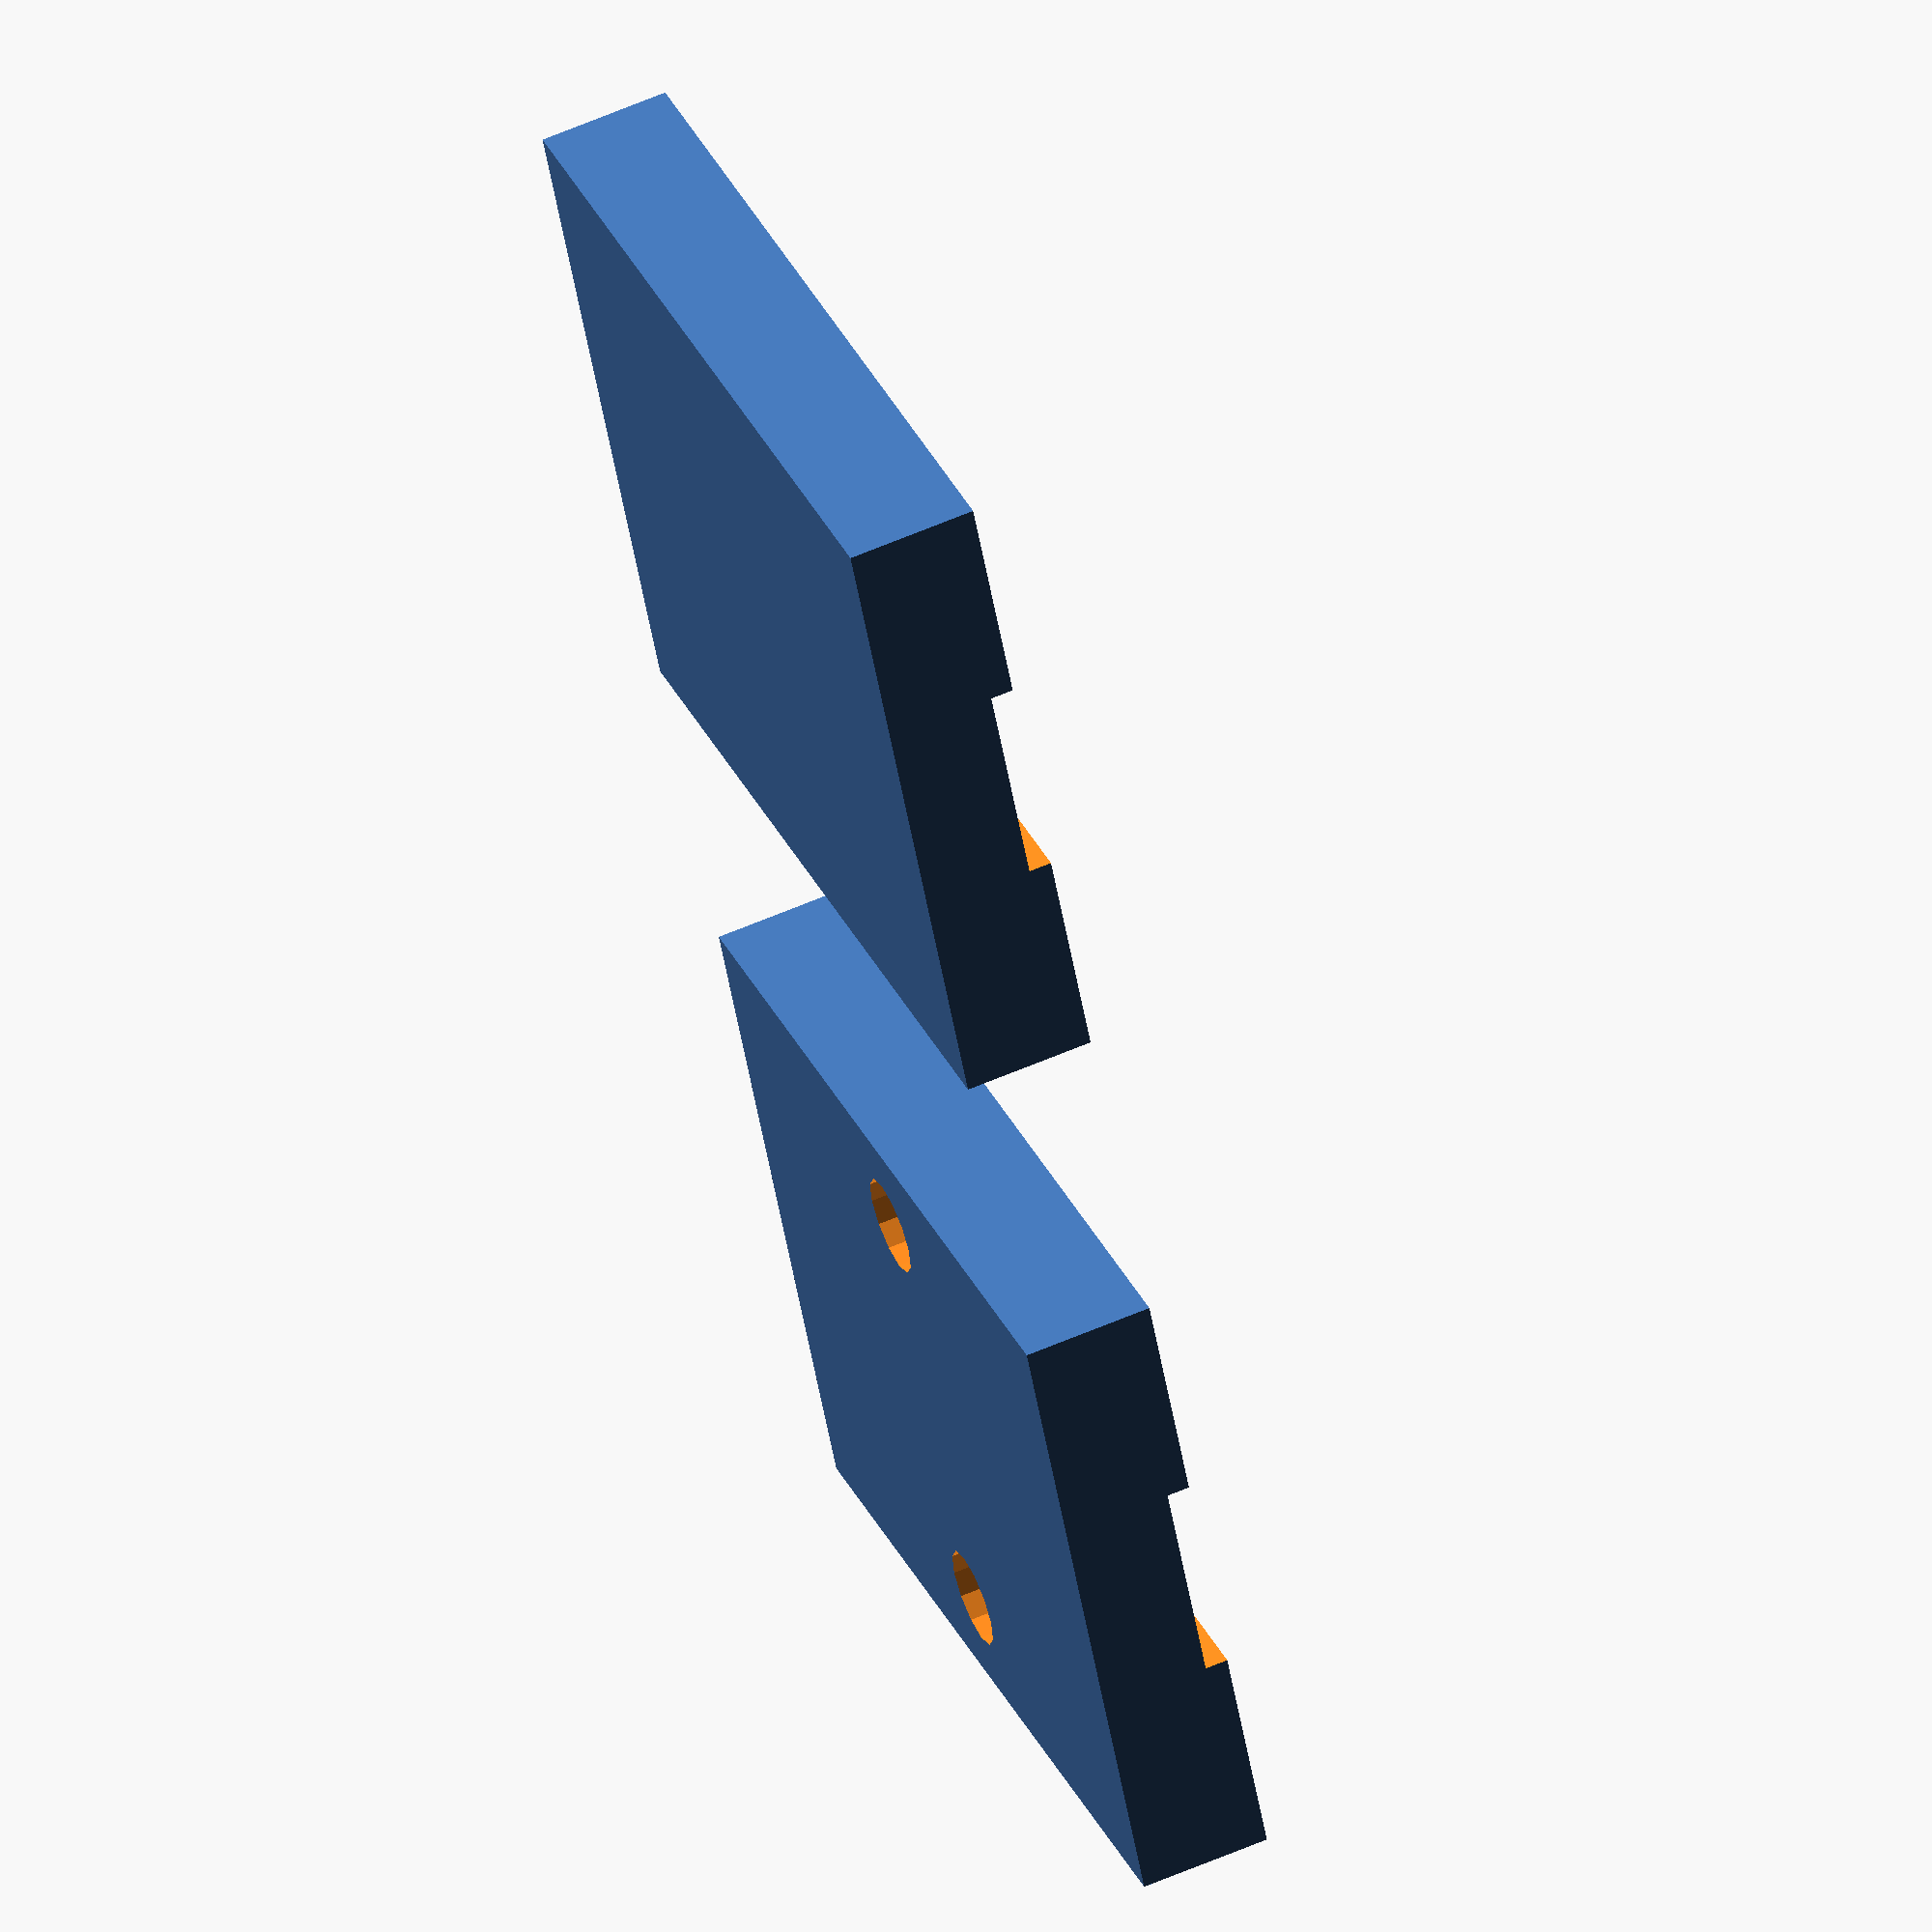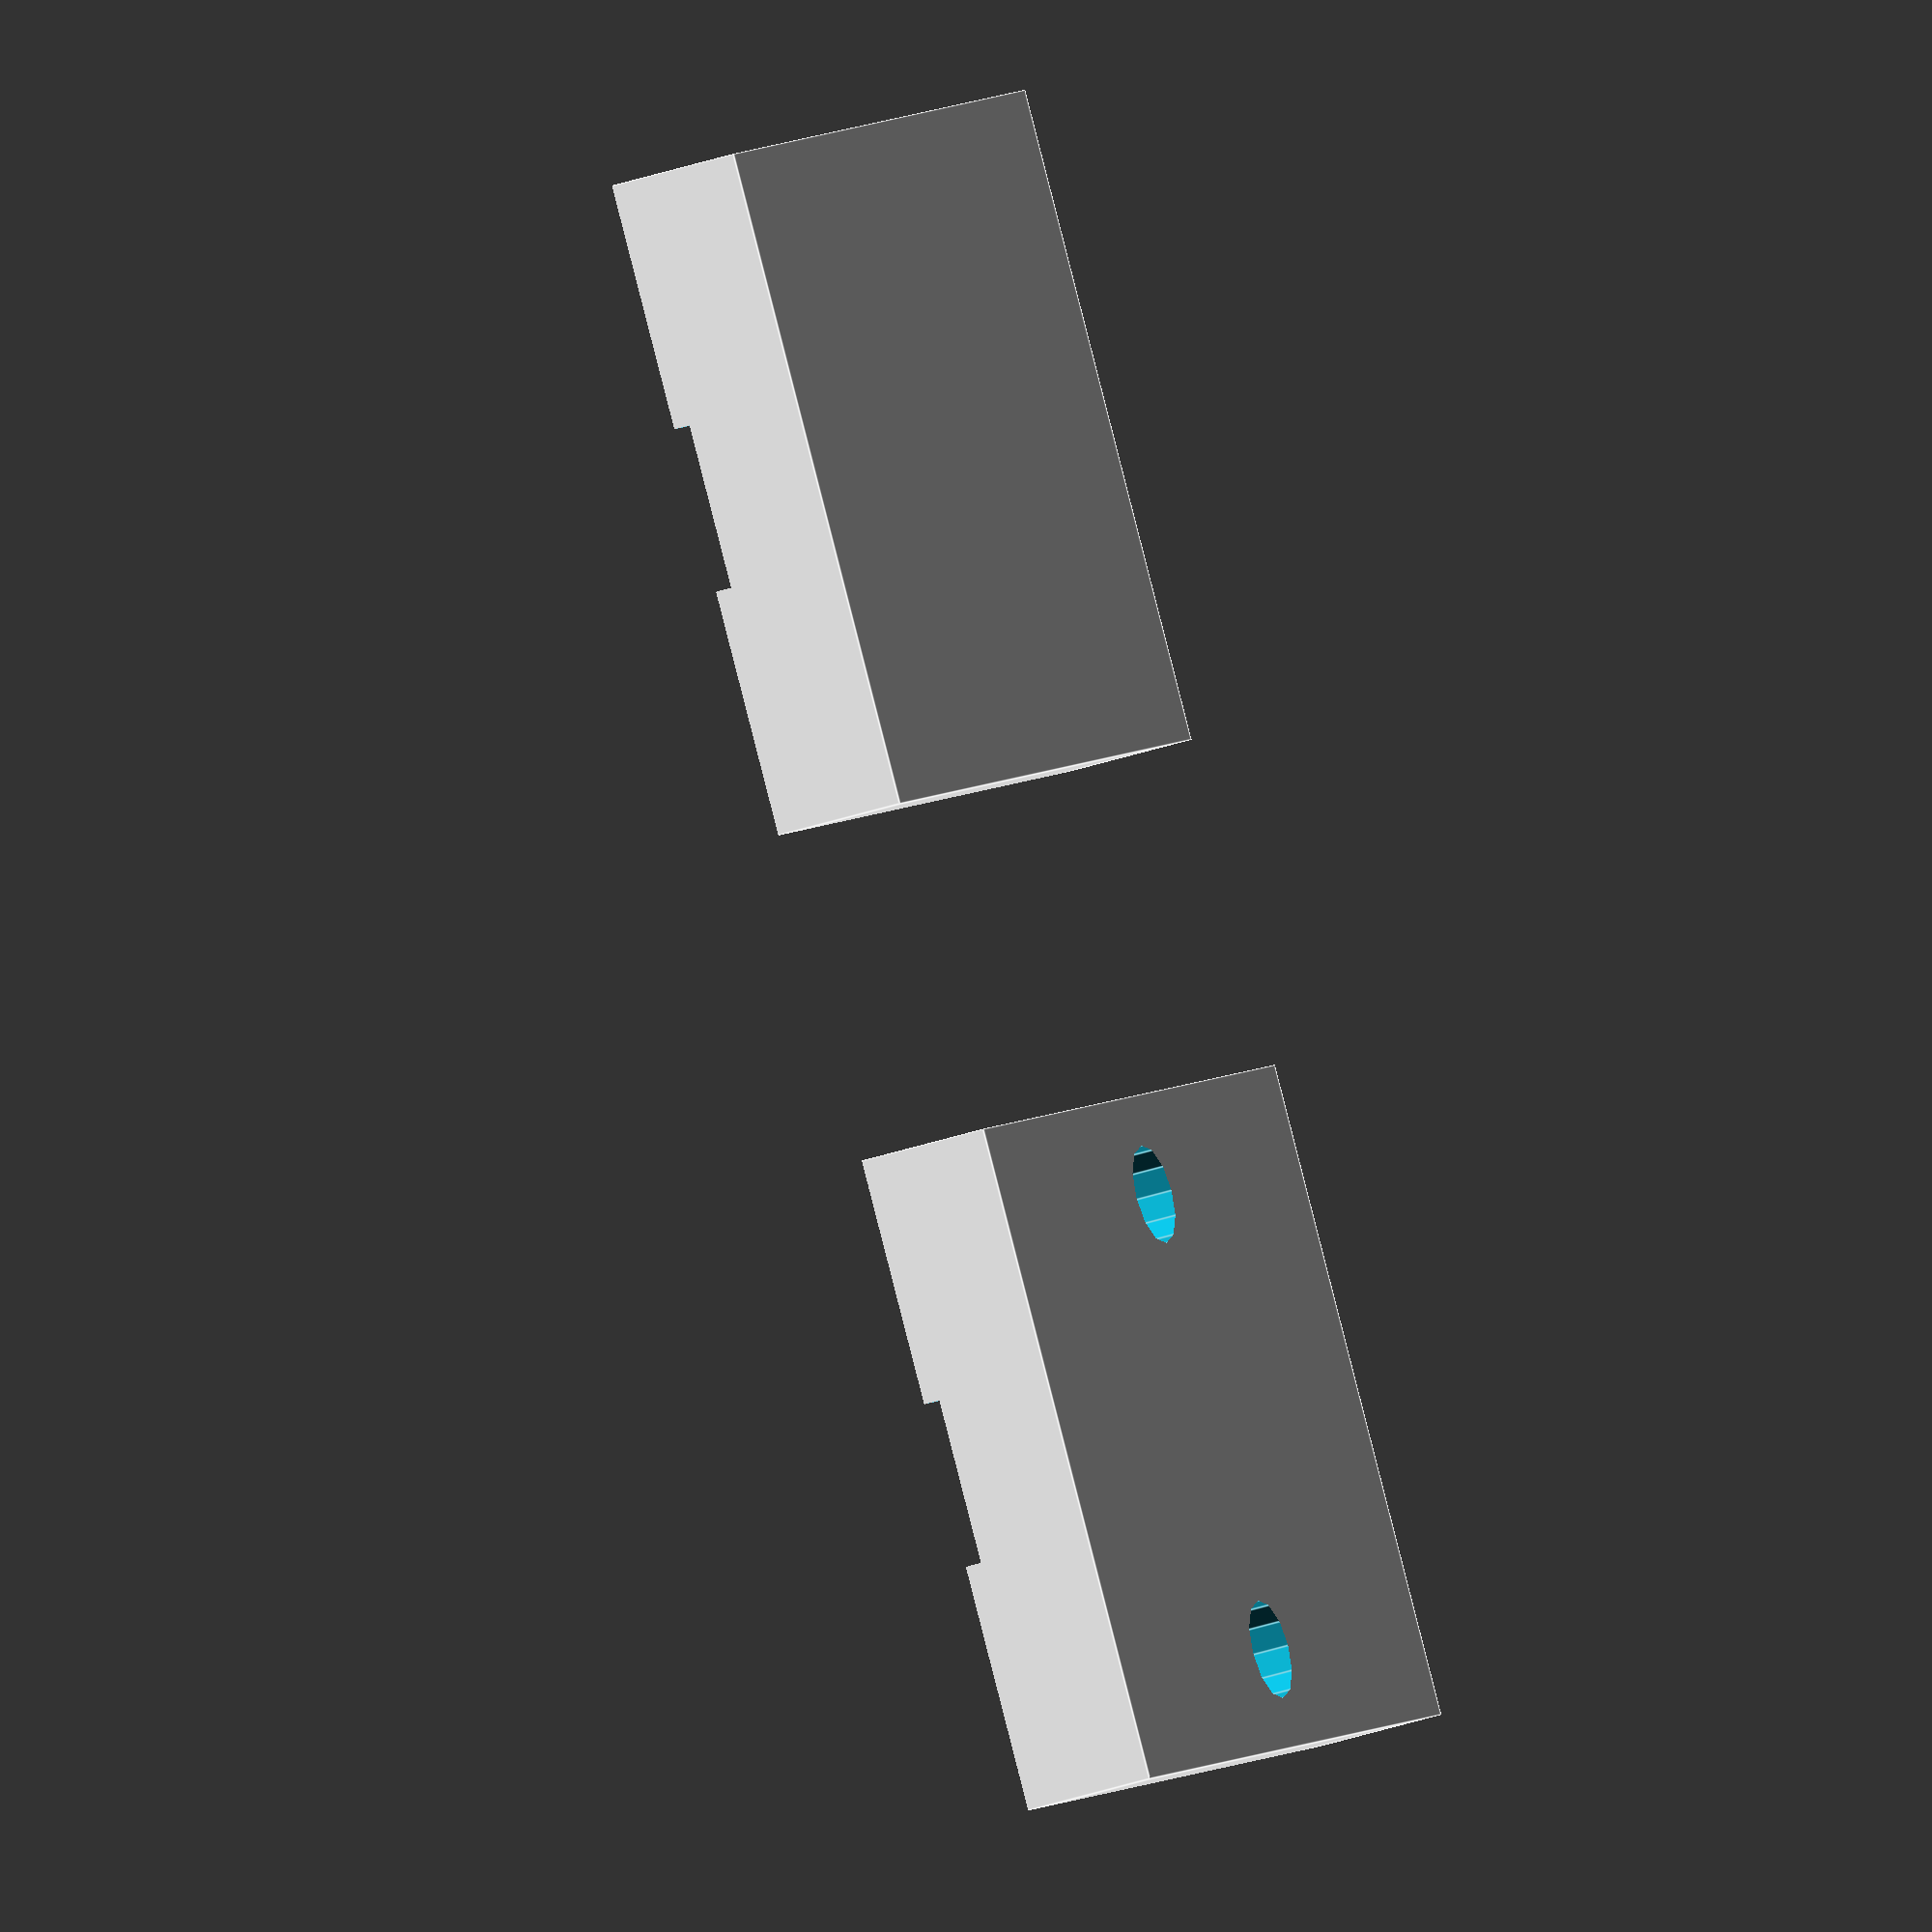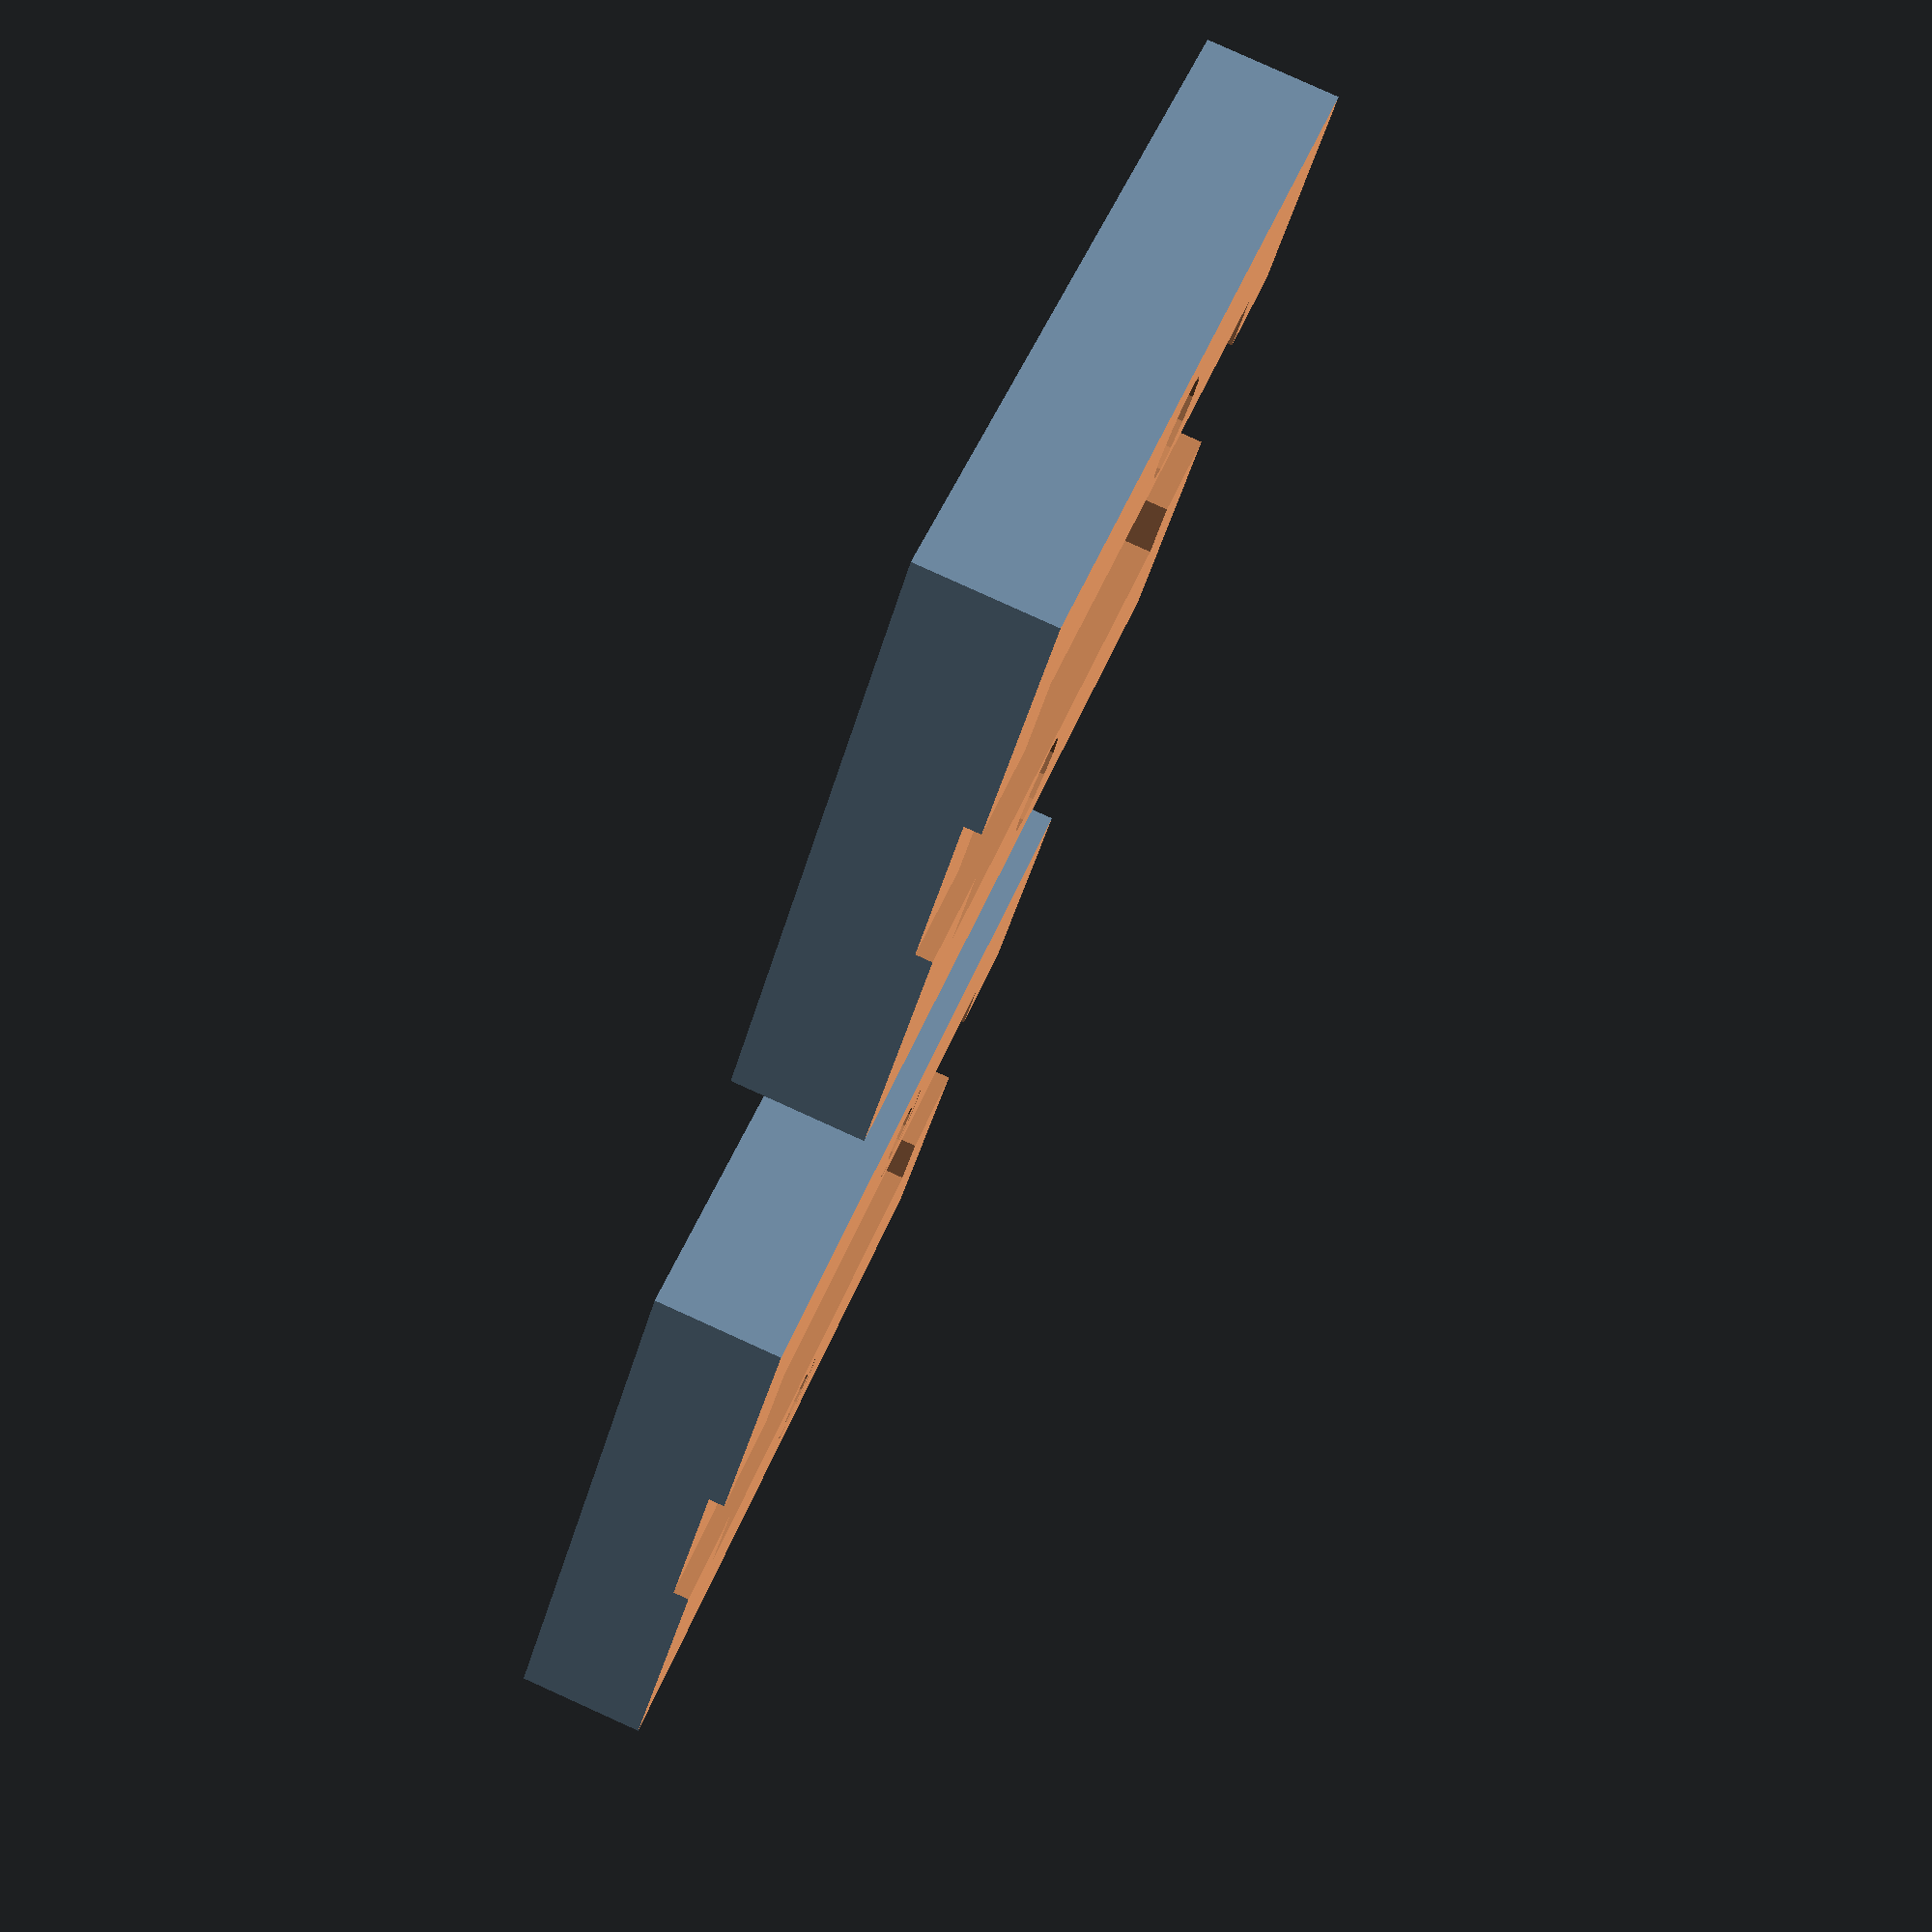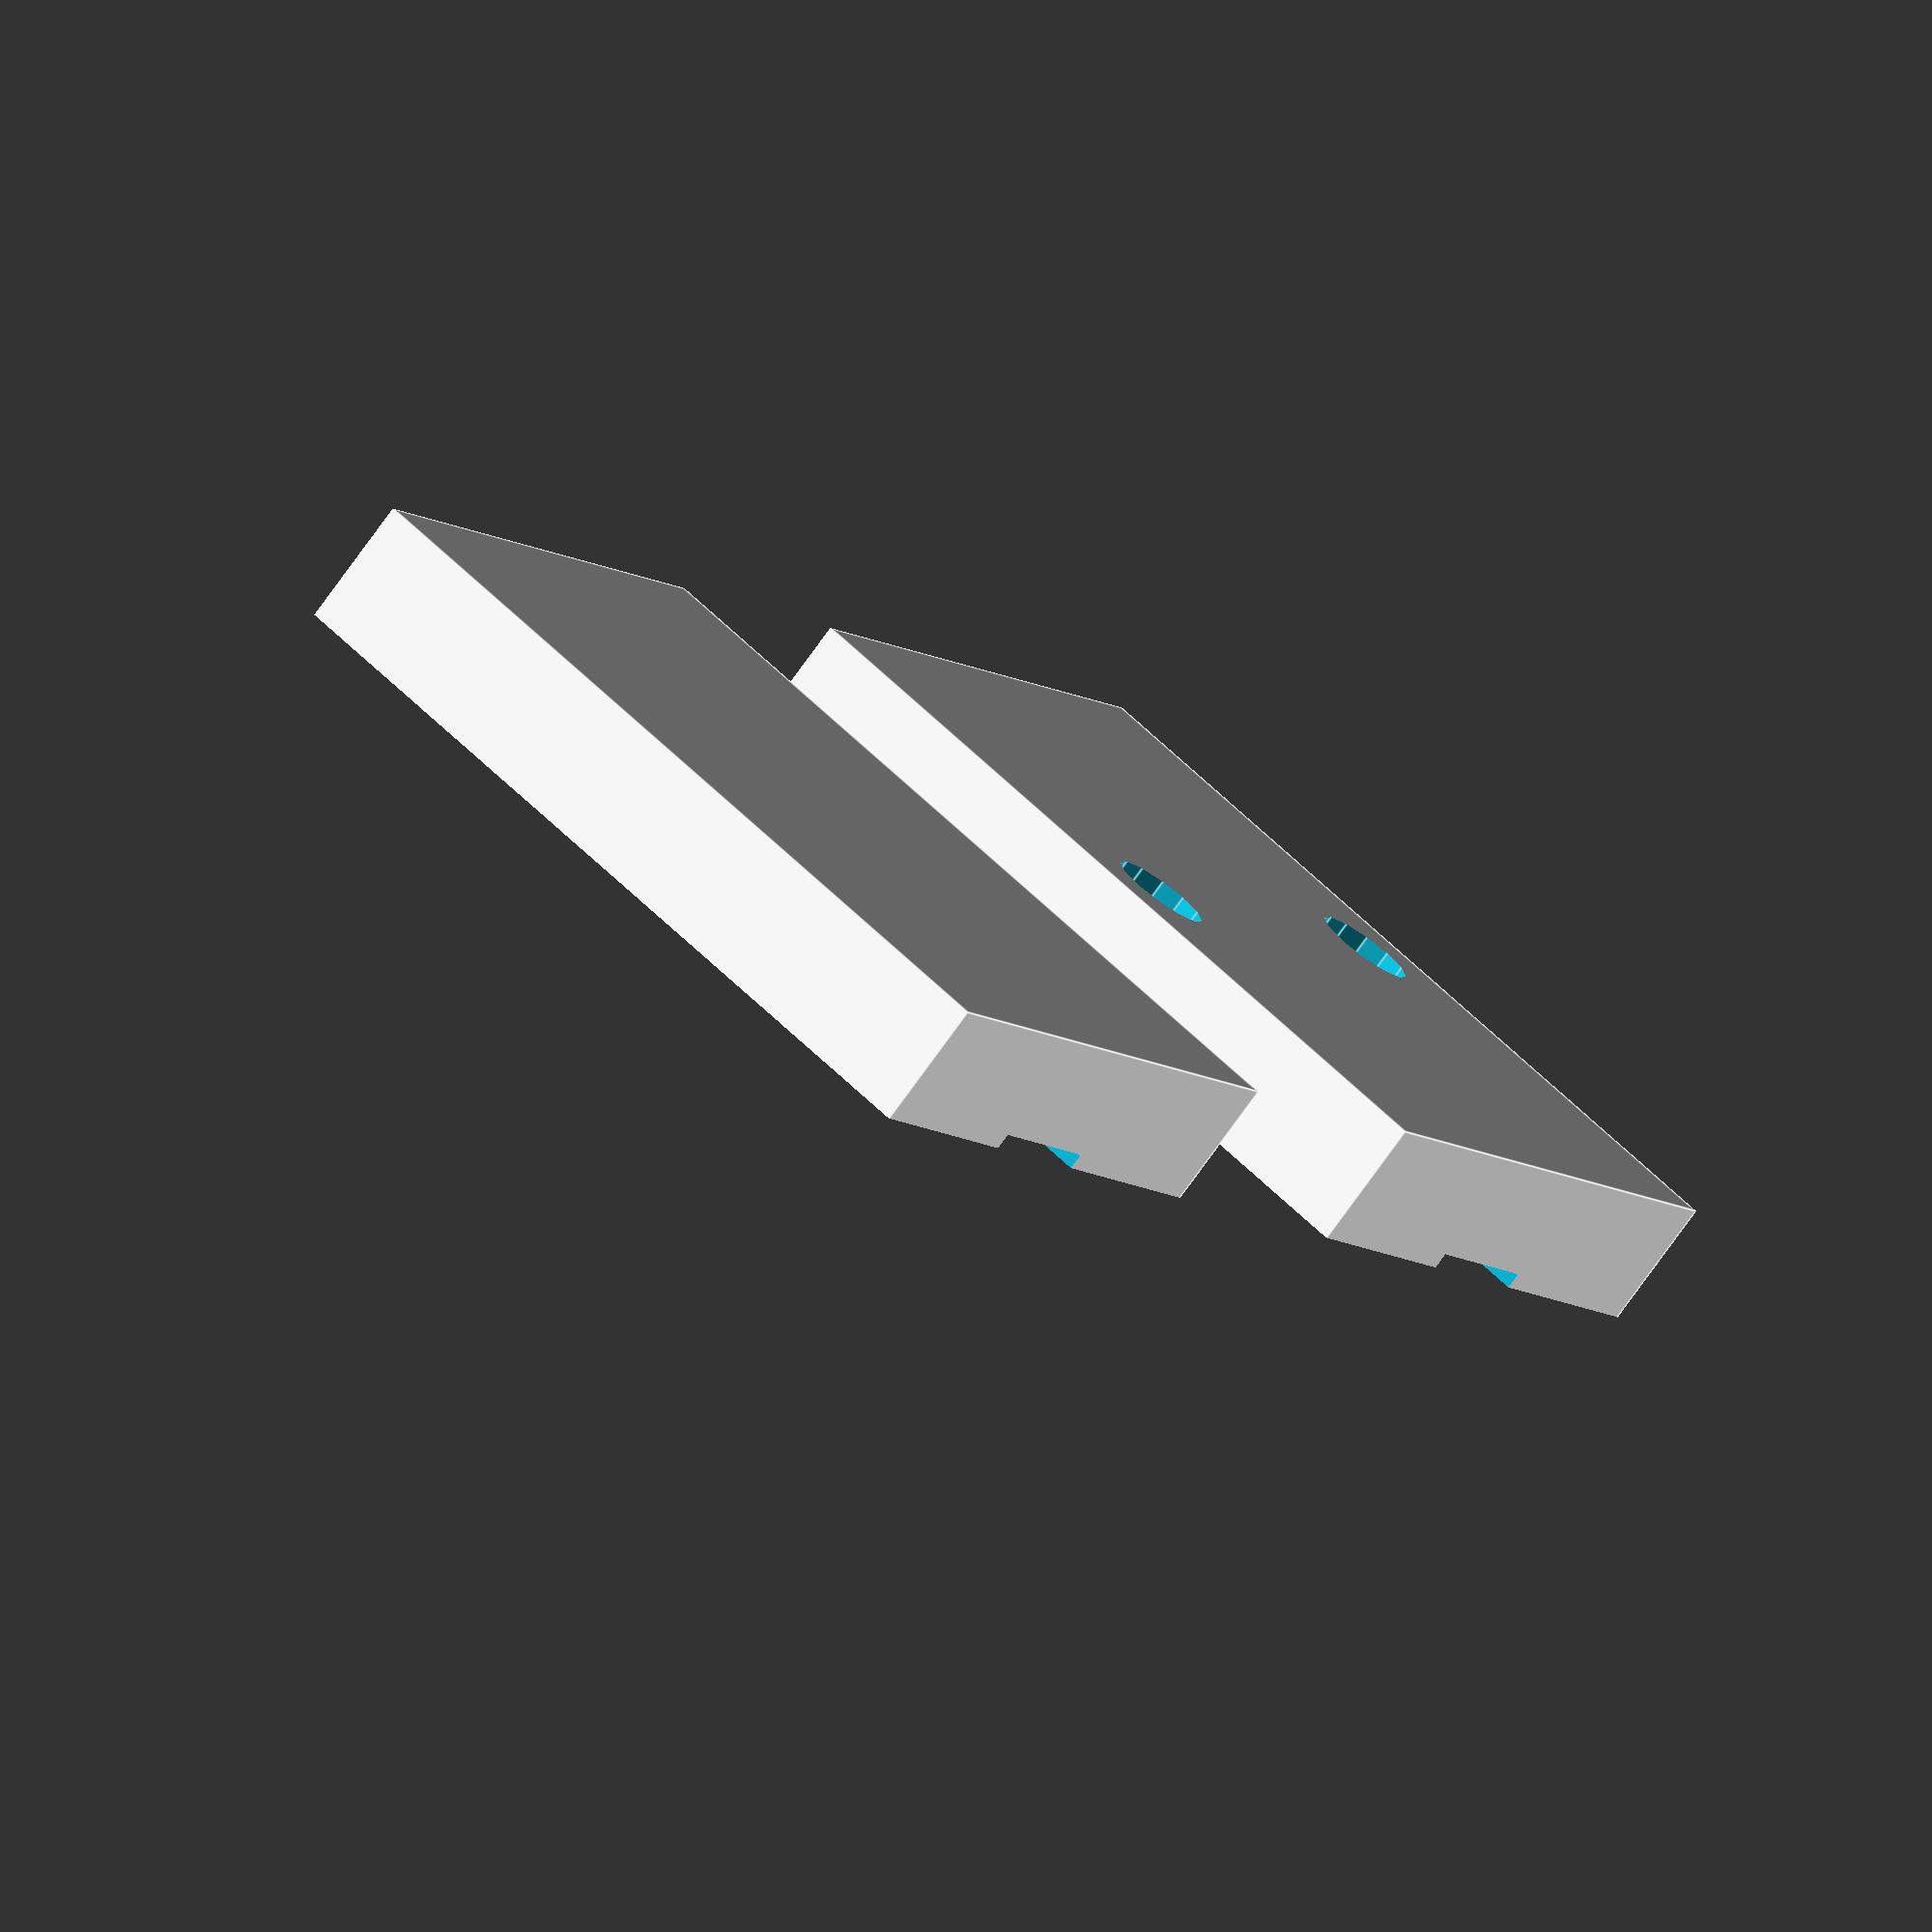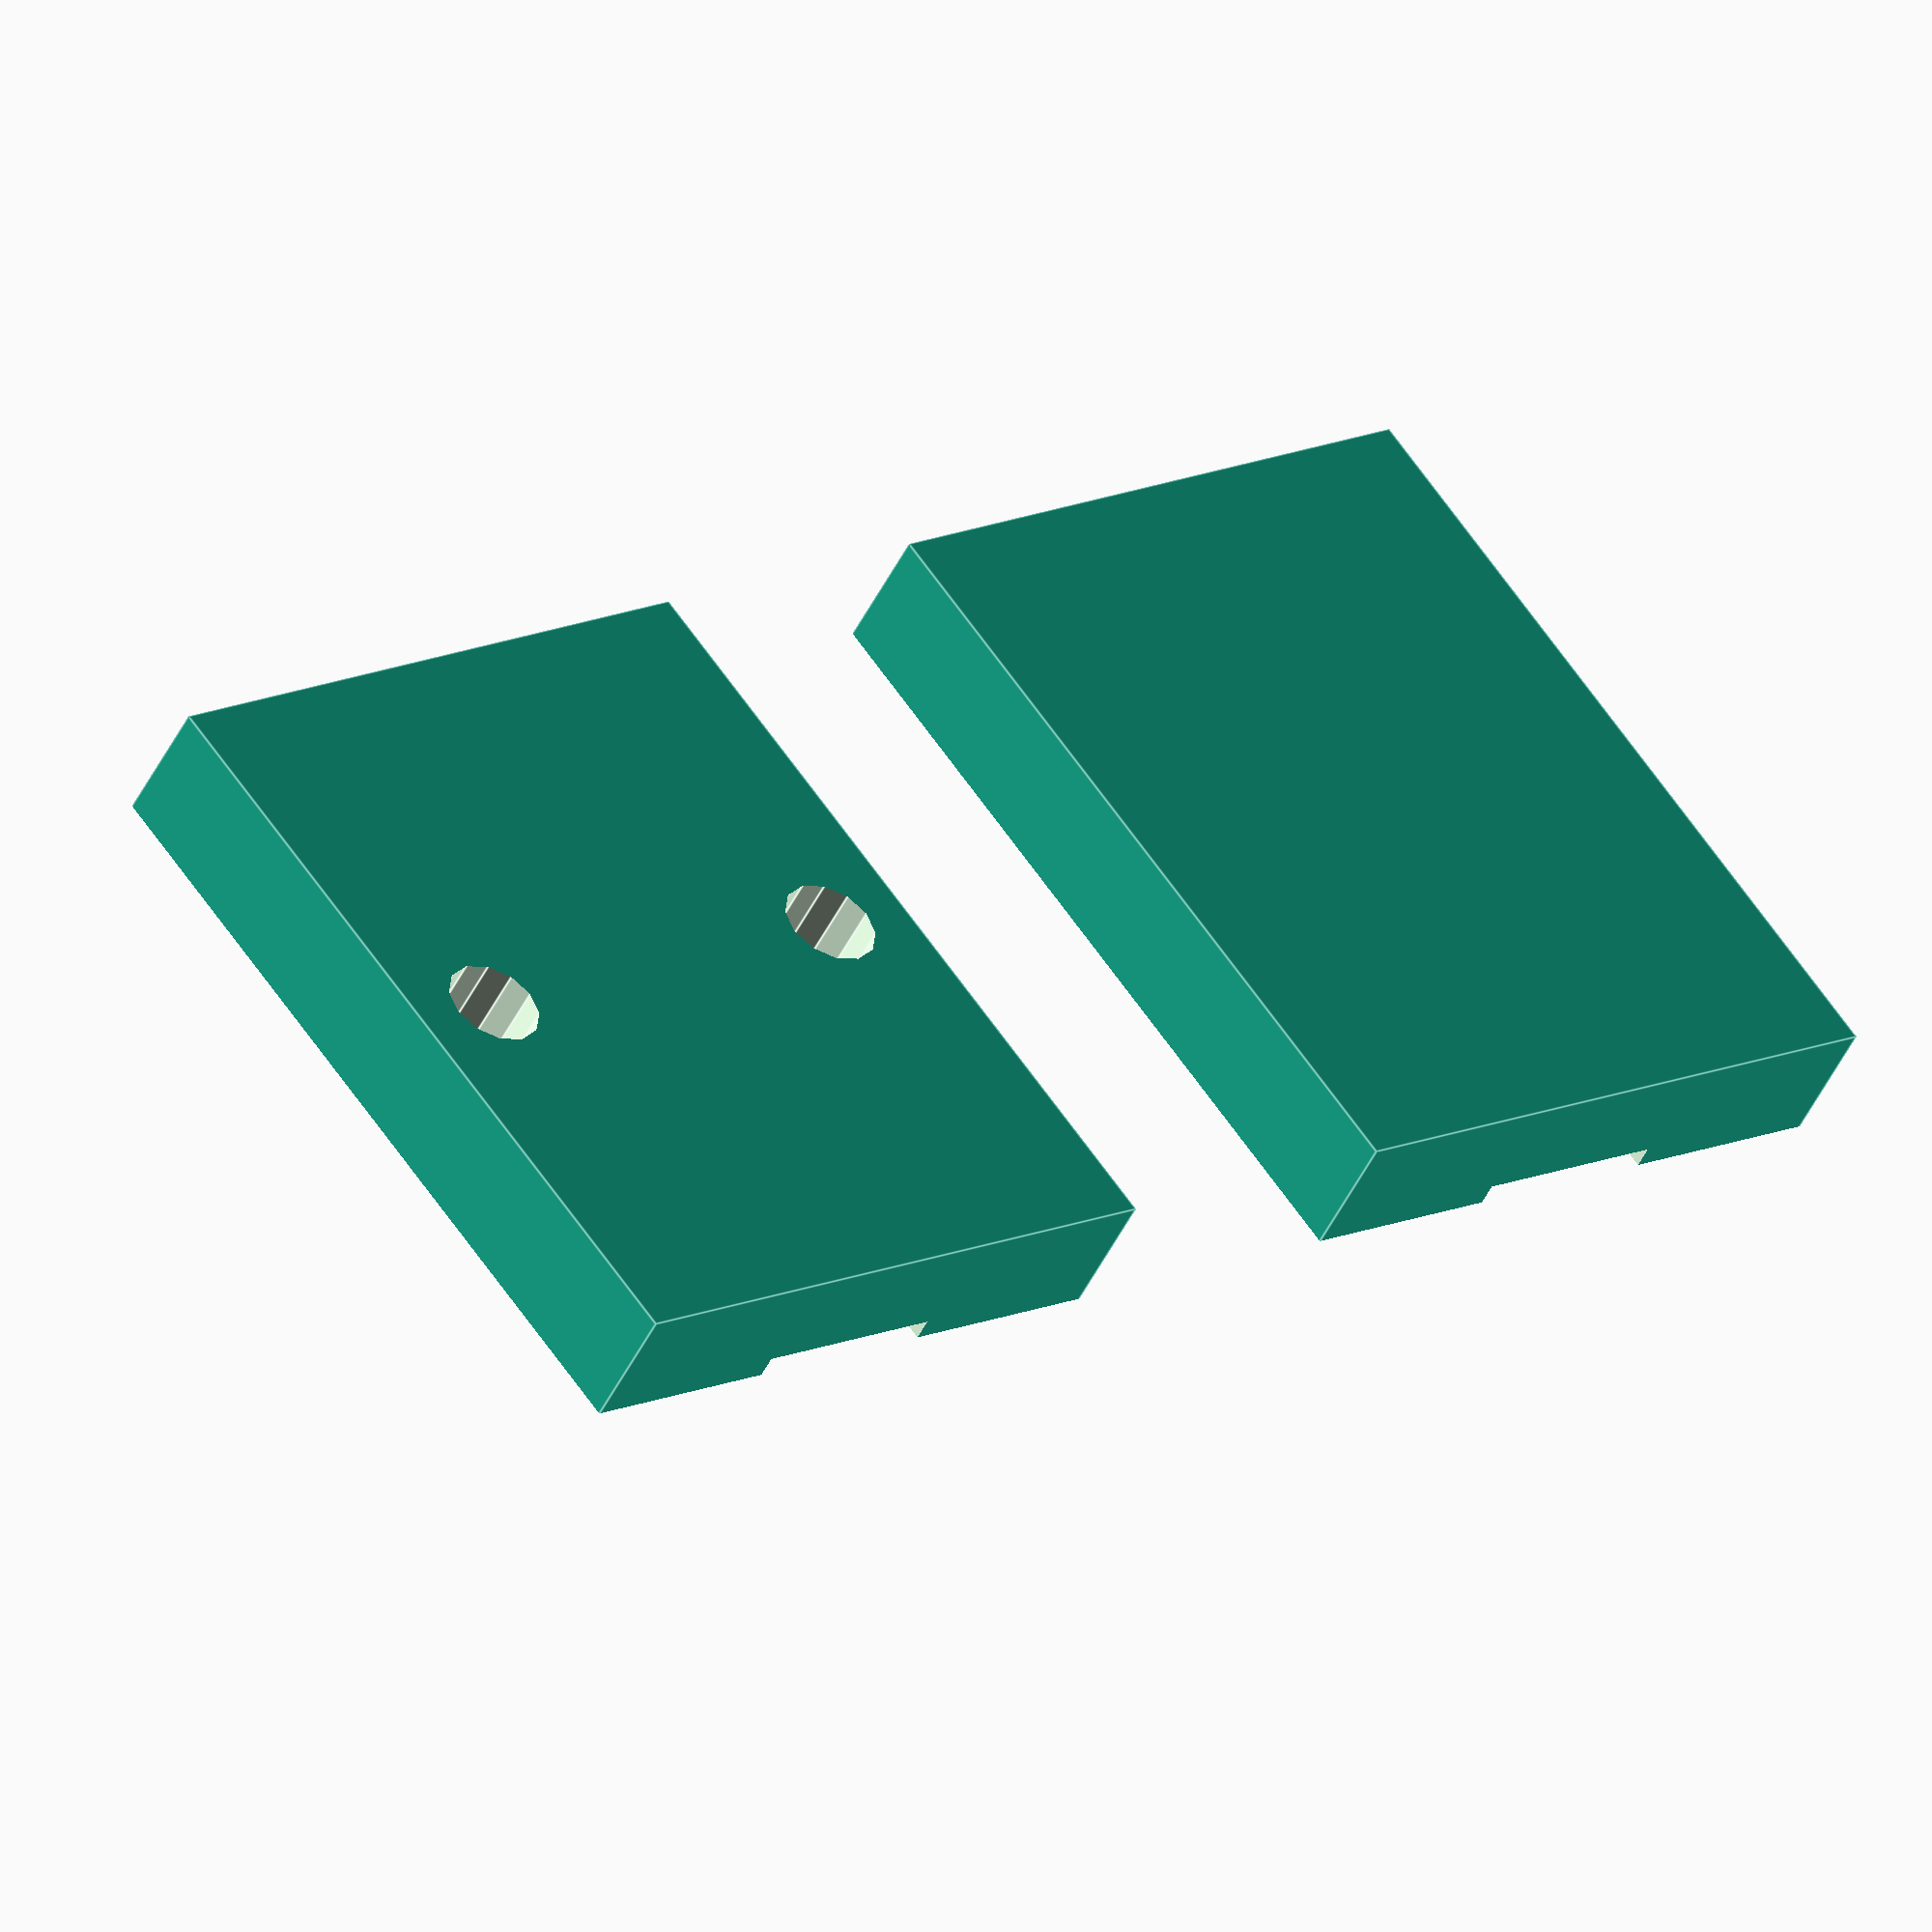
<openscad>
// mechanical protection
// for motor connector and improvised cable plug

module connector_hole()
{
  cube([10,18,6.5],center=true);
}

module connector_holder()
{
  cube([20,25,8],center=true);
}

module motor_wire_space()
{
  translate([0,11,0])
  cube([6.5,10,1.4],center=true);
}

module board_wire_space()
{
  translate([0,-11,0])
  cube([5,10,1.0],center=true);
}

module screw_in()
{
  for(i = [-1,1])
    translate([14/2*i,0,-0.01])
      cylinder(d=1.8,h=3,$fn=12);
}

module screw_thru()
{
  for(i = [-1,1])
    translate([14/2*i,0,0.01])
      rotate([180,0,0])
        cylinder(d=3,h=10,$fn=12);
}

module motor_wire_holder(half=1)
{
  difference()
  {
    connector_holder();
    connector_hole();
    motor_wire_space();
    board_wire_space();
    screw_in();
    screw_thru();
    translate([0,0,-50*half])
      cube([50,50,100],center=true);
  }
}

translate([-15,0,0])
motor_wire_holder(half=-1);
rotate([0,180,0])
translate([-15,0,0])
motor_wire_holder(half=1);

</openscad>
<views>
elev=300.0 azim=295.5 roll=246.0 proj=o view=solid
elev=213.6 azim=125.5 roll=64.7 proj=o view=edges
elev=276.6 azim=128.1 roll=294.3 proj=p view=solid
elev=77.2 azim=57.6 roll=144.2 proj=o view=edges
elev=47.4 azim=217.9 roll=155.1 proj=o view=edges
</views>
